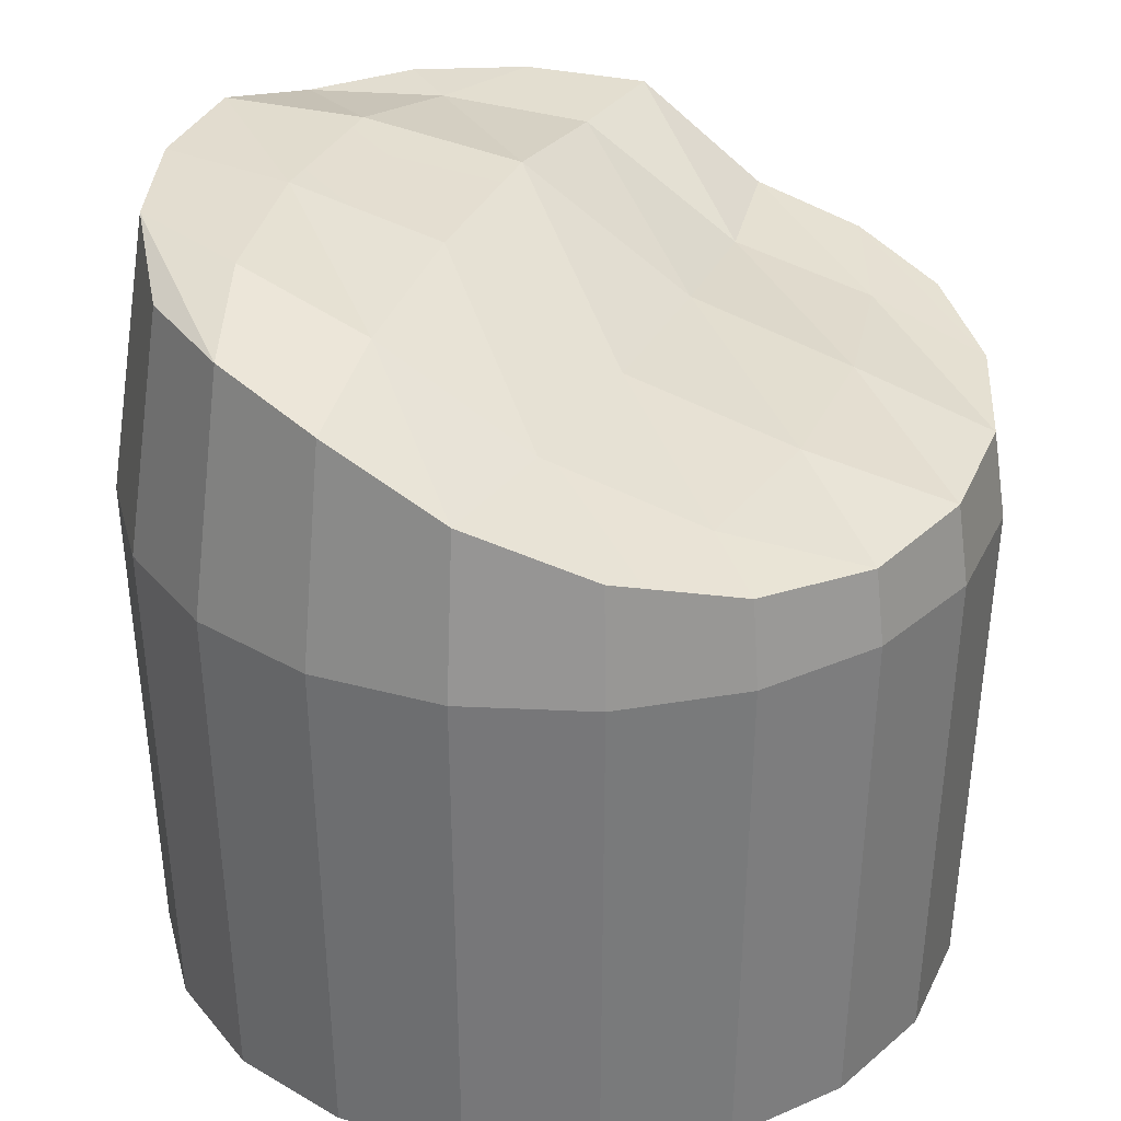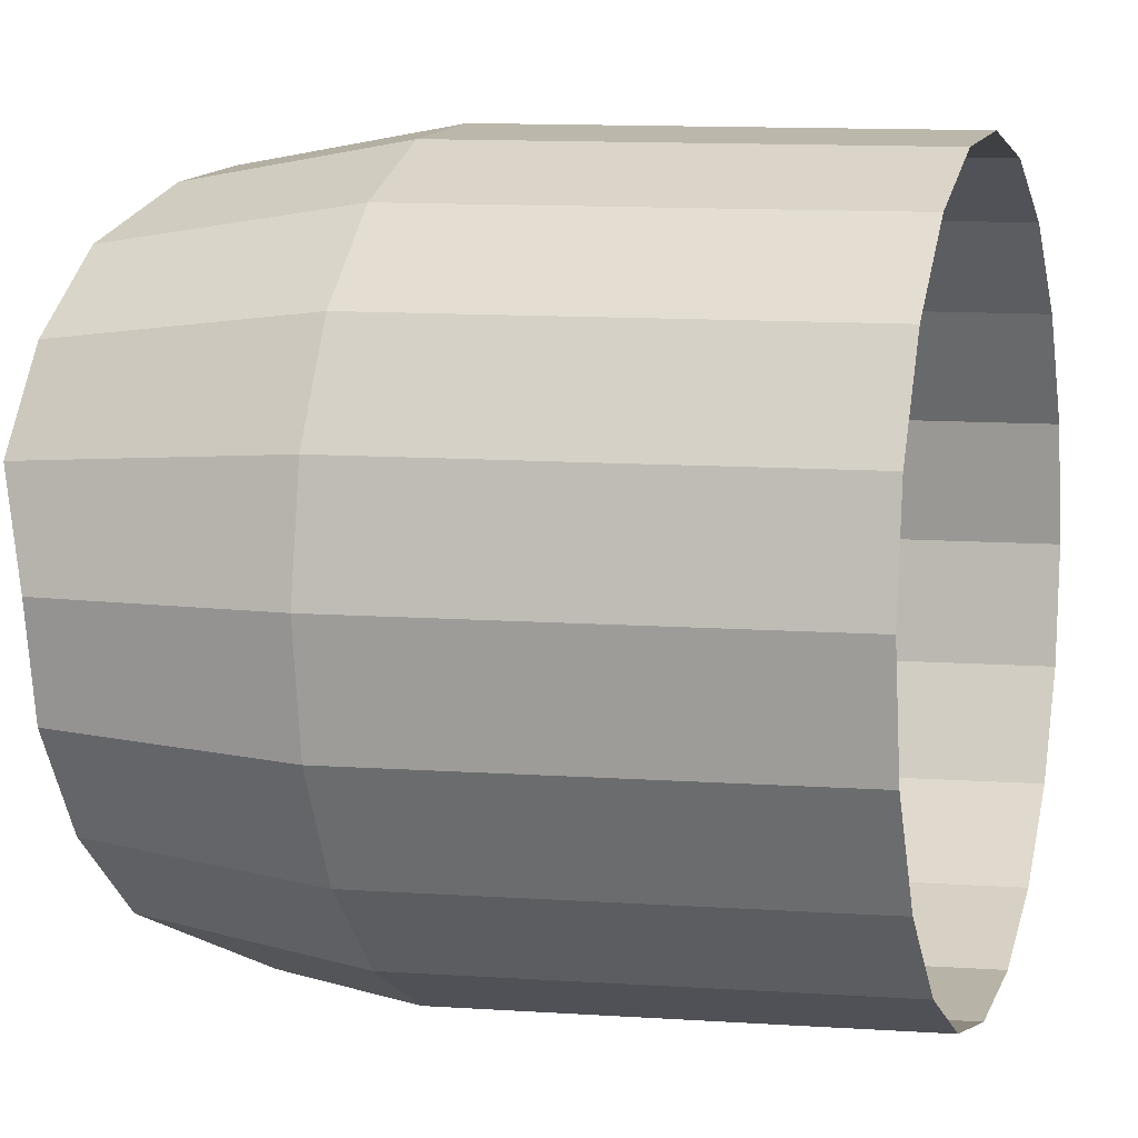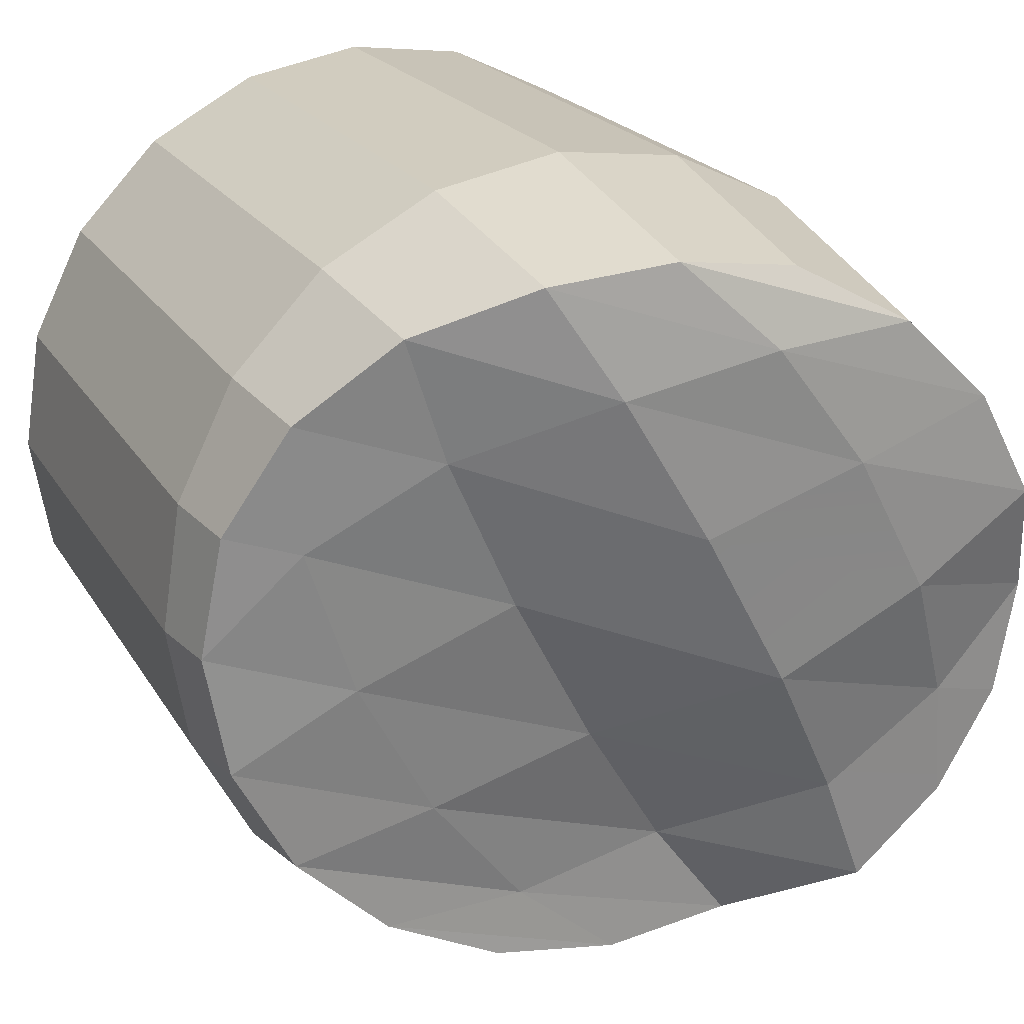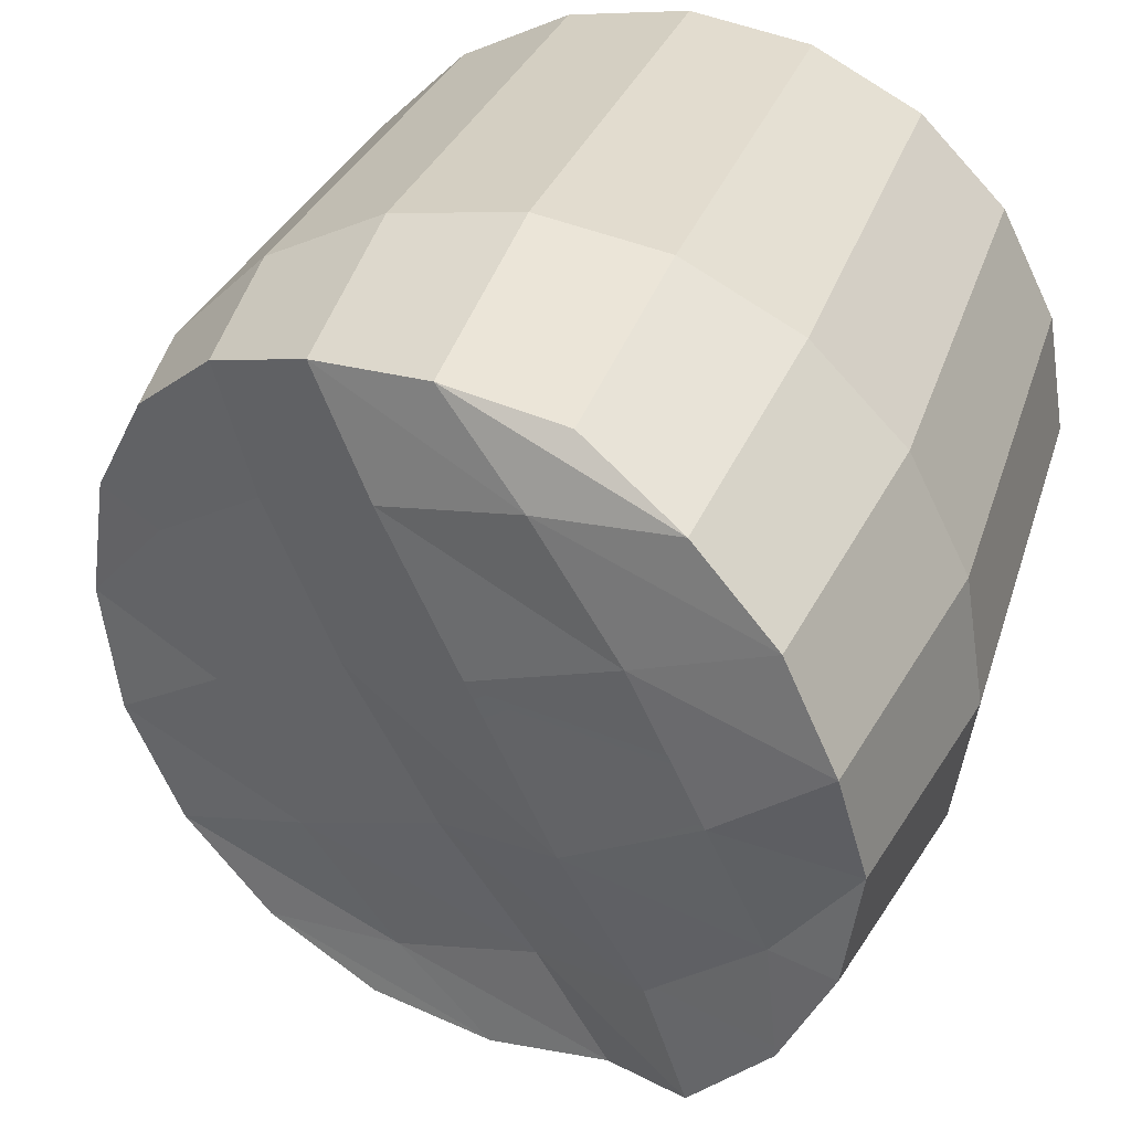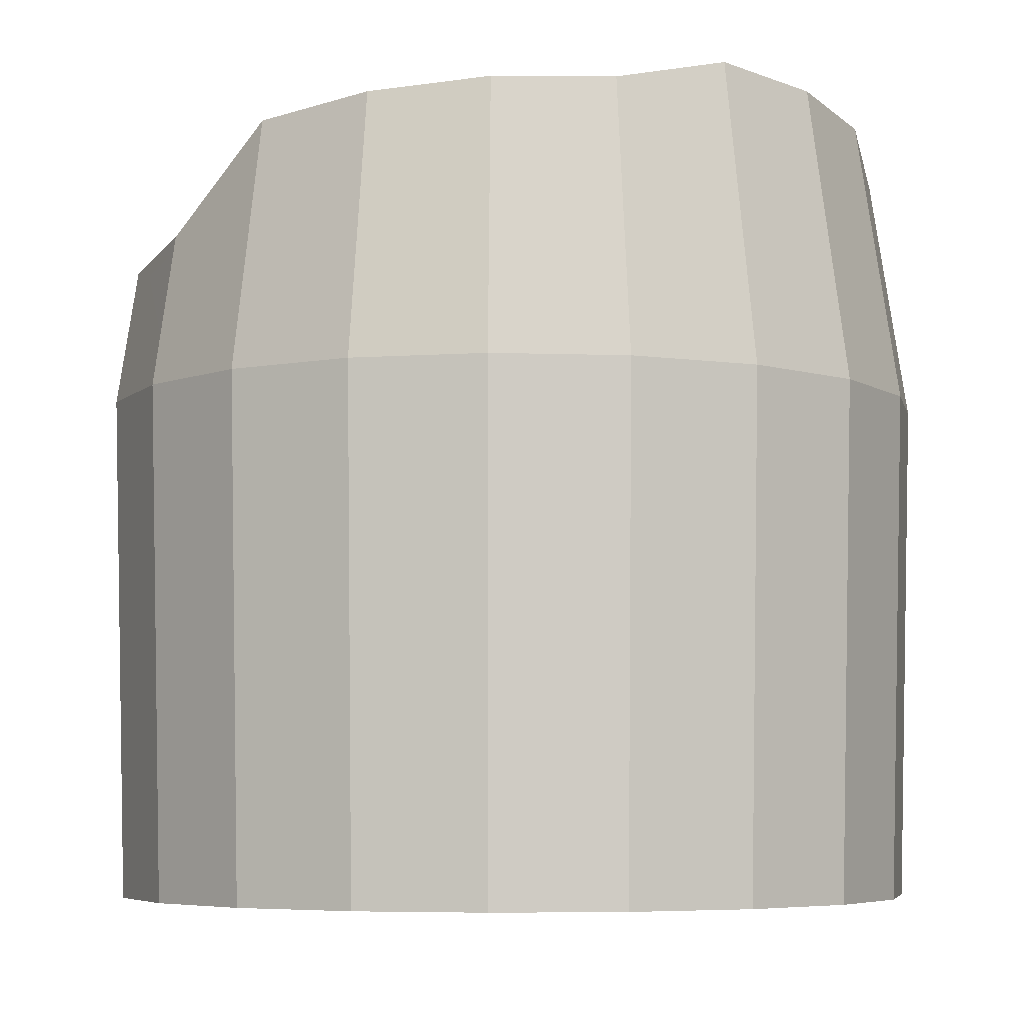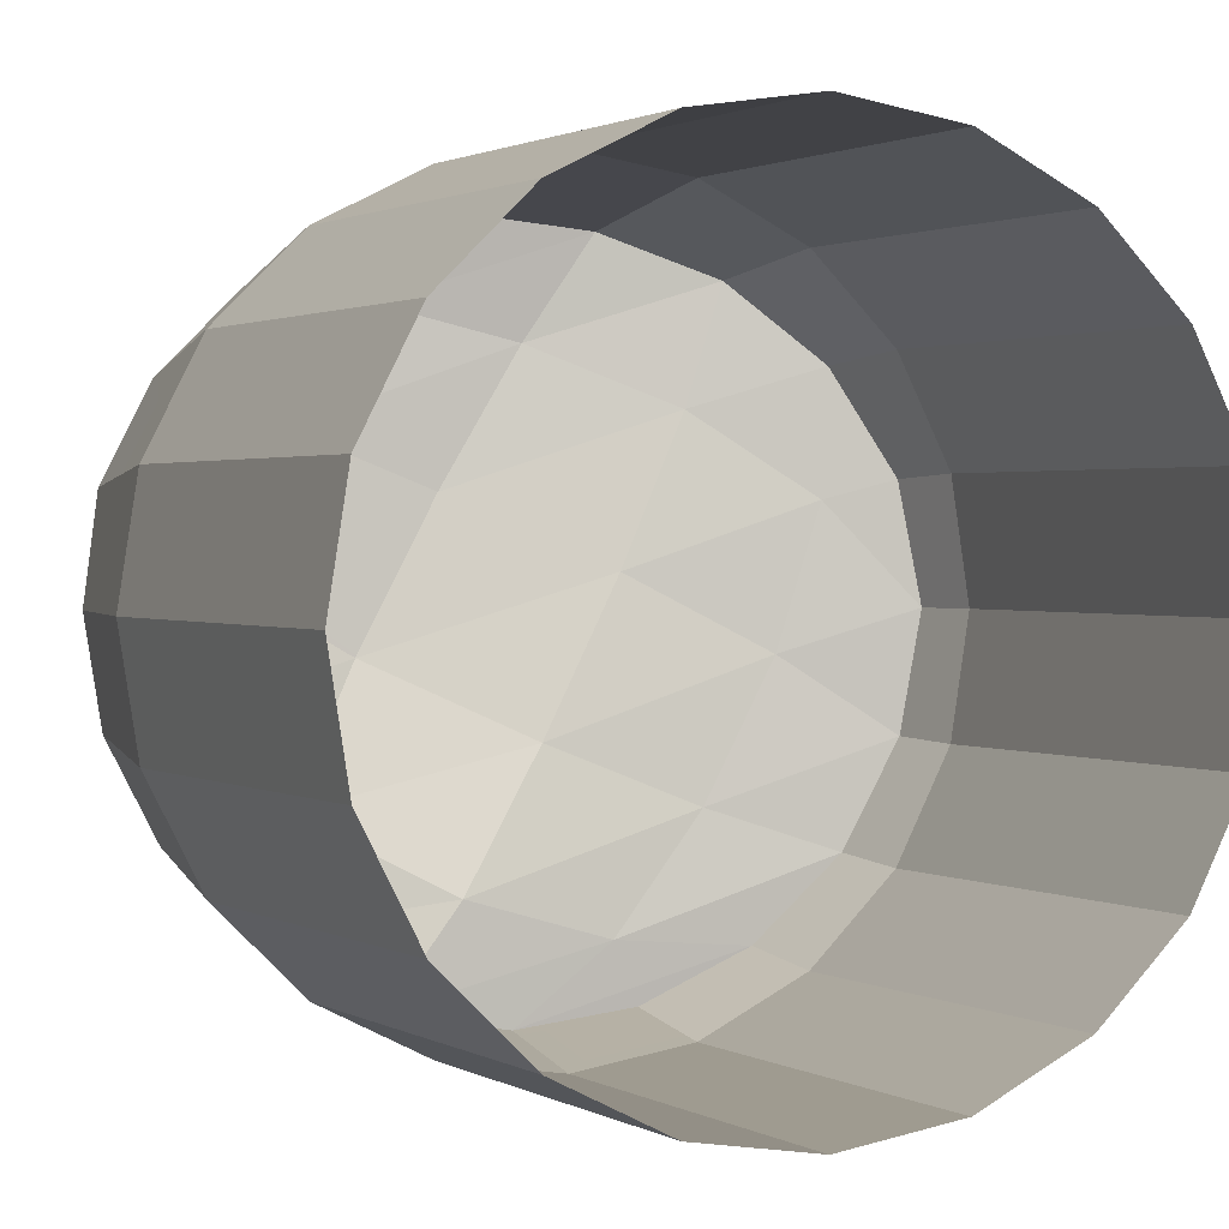
<metadata>
{"format":"obj","ext":"obj","renderer":"f3d","projection":"perspective","resolution":1024,"background":"white","views":[{"elev":30.6,"azim":-131.1,"up":"+Z"},{"elev":5.7,"azim":108.4,"up":"+Y"},{"elev":24.5,"azim":-26.0,"up":"+Y"},{"elev":33.0,"azim":17.8,"up":"+Y"},{"elev":-5.9,"azim":75.0,"up":"+Z"},{"elev":1.2,"azim":155.8,"up":"+Y"}]}
</metadata>
<code>
o Saltfill_002
v 0.00825 -1.869 -0.3318
v 0.008524 -1.869 -0.3012
v 0.01623 -1.872 -0.3012
v 0.01571 -1.873 -0.3318
v -1.9e-05 -1.868 -0.3318
v -1.9e-05 -1.867 -0.3012
v -0.008287 -1.869 -0.3318
v -0.008561 -1.869 -0.3012
v -0.01575 -1.873 -0.3318
v -0.01627 -1.872 -0.3012
v -1.9e-05 -1.868 -0.3344
v 0.008227 -1.869 -0.3344
v -0.008265 -1.869 -0.3344
v -0.0157 -1.873 -0.3344
v 0.01567 -1.873 -0.3344
v -1.9e-05 -1.869 -0.2874
v -0.007981 -1.87 -0.289
v -1.9e-05 -1.87 -0.2855
v -0.007903 -1.871 -0.2874
v -0.01545 -1.874 -0.2922
v -0.01534 -1.874 -0.2909
v 0.007854 -1.871 -0.2871
v 0.01477 -1.874 -0.2851
v -0.02547 -1.887 -0.3318
v -0.02631 -1.886 -0.3012
v -0.02238 -1.879 -0.3012
v -0.02167 -1.879 -0.3318
v -0.02678 -1.895 -0.3318
v -0.02766 -1.895 -0.3012
v -0.02547 -1.903 -0.3318
v -0.02631 -1.903 -0.3012
v -0.02167 -1.911 -0.3318
v -0.02238 -1.911 -0.3012
v -0.01575 -1.916 -0.3318
v -0.01627 -1.917 -0.3012
v -0.0267 -1.895 -0.3344
v -0.0254 -1.887 -0.3344
v -0.0254 -1.903 -0.3344
v -0.02161 -1.91 -0.3344
v -0.0157 -1.916 -0.3344
v -0.02161 -1.879 -0.3344
v -0.02175 -1.911 -0.2961
v -0.01573 -1.916 -0.2953
v -0.02166 -1.911 -0.2955
v -0.02555 -1.903 -0.296
v -0.02564 -1.903 -0.2967
v -0.02693 -1.895 -0.2965
v -0.02702 -1.895 -0.297
v -0.02551 -1.887 -0.2958
v -0.02561 -1.886 -0.2964
v -0.02147 -1.879 -0.2939
v -0.02158 -1.879 -0.2947
v -0.01566 -1.916 -0.2945
v 0.00825 -1.92 -0.3318
v 0.008524 -1.921 -0.3012
v -1.9e-05 -1.922 -0.3012
v -1.9e-05 -1.922 -0.3318
v -0.008561 -1.921 -0.3012
v -0.008288 -1.92 -0.3318
v -0.008265 -1.92 -0.3344
v -1.9e-05 -1.921 -0.3344
v 0.008227 -1.92 -0.3344
v -0.008233 -1.92 -0.2943
v -0.008189 -1.92 -0.2934
v -1.9e-05 -1.921 -0.2934
v -1.9e-05 -1.921 -0.2924
v 0.008112 -1.92 -0.2926
v 0.008056 -1.92 -0.2914
v 0.02235 -1.879 -0.3012
v 0.02163 -1.879 -0.3318
v 0.02157 -1.879 -0.3344
v 0.02024 -1.88 -0.2843
v 0.02627 -1.886 -0.3012
v 0.02543 -1.887 -0.3318
v 0.02536 -1.887 -0.3344
v 0.02373 -1.887 -0.2839
v 0.02763 -1.895 -0.3012
v 0.02674 -1.895 -0.3318
v 0.02627 -1.903 -0.3012
v 0.02543 -1.903 -0.3318
v 0.02235 -1.911 -0.3012
v 0.02163 -1.911 -0.3318
v 0.01623 -1.917 -0.3012
v 0.01571 -1.916 -0.3318
v 0.02157 -1.91 -0.3344
v 0.01567 -1.916 -0.3344
v 0.02536 -1.903 -0.3344
v 0.02667 -1.895 -0.3344
v 0.02521 -1.895 -0.2855
v 0.01494 -1.915 -0.2869
v 0.02047 -1.91 -0.2862
v 0.024 -1.903 -0.2857
v 0.02488 -1.895 -0.2834
v 0.02369 -1.903 -0.2836
v 0.02022 -1.91 -0.2841
v 0.01477 -1.915 -0.285
v 0.02339 -1.887 -0.2815
v 0.007764 -1.871 -0.2852
v 0.01457 -1.875 -0.2829
v 0.01996 -1.88 -0.282
v -0.00647 -1.916 -0.2935
v -0.01271 -1.907 -0.2935
v -0.01777 -1.898 -0.2937
v -0.02091 -1.888 -0.294
v 0.003162 -1.913 -0.2921
v -0.002618 -1.903 -0.2911
v -0.008208 -1.892 -0.2906
v -0.01275 -1.882 -0.2906
v 0.01207 -1.908 -0.2851
v 0.007258 -1.898 -0.2838
v 0.001769 -1.887 -0.2842
v -0.003604 -1.878 -0.2853
v 0.01145 -1.883 -0.2824
v 0.005764 -1.875 -0.2833
v 0.0195 -1.902 -0.284
v 0.01619 -1.893 -0.2821
f 1 3 2
f 1 4 3
f 5 1 2
f 5 2 6
f 7 5 6
f 7 6 8
f 9 7 8
f 9 8 10
f 11 1 5
f 11 12 1
f 12 4 1
f 13 5 7
f 13 11 5
f 14 7 9
f 14 13 7
f 12 15 4
f 8 6 16
f 8 16 17
f 10 8 17
f 17 16 18
f 17 18 19
f 20 17 19
f 10 17 20
f 20 19 21
f 6 22 16
f 2 23 22
f 2 3 23
f 6 2 22
f 24 26 25
f 24 27 26
f 28 24 25
f 28 25 29
f 30 28 29
f 30 29 31
f 32 30 31
f 32 31 33
f 34 32 33
f 34 33 35
f 36 24 28
f 36 37 24
f 37 27 24
f 38 28 30
f 38 36 28
f 39 30 32
f 39 38 30
f 40 32 34
f 40 39 32
f 37 41 27
f 35 33 42
f 35 42 43
f 43 42 44
f 42 45 44
f 42 46 45
f 33 46 42
f 33 31 46
f 46 47 45
f 46 48 47
f 48 49 47
f 48 50 49
f 50 51 49
f 50 52 51
f 43 44 53
f 25 52 50
f 25 26 52
f 29 50 48
f 29 25 50
f 31 48 46
f 31 29 48
f 54 56 55
f 54 57 56
f 57 58 56
f 57 59 58
f 59 35 58
f 59 34 35
f 60 34 59
f 60 40 34
f 61 59 57
f 61 60 59
f 62 57 54
f 62 61 57
f 58 35 43
f 58 43 63
f 56 58 63
f 63 43 53
f 63 53 64
f 65 63 64
f 56 63 65
f 55 56 65
f 65 64 66
f 67 65 66
f 67 66 68
f 55 65 67
f 4 69 3
f 4 70 69
f 15 70 4
f 15 71 70
f 3 69 72
f 3 72 23
f 27 10 26
f 27 9 10
f 41 9 27
f 41 14 9
f 26 10 20
f 26 20 52
f 52 20 21
f 52 21 51
f 70 73 69
f 70 74 73
f 71 74 70
f 71 75 74
f 69 73 76
f 69 76 72
f 74 77 73
f 74 78 77
f 78 79 77
f 78 80 79
f 80 81 79
f 80 82 81
f 82 83 81
f 82 84 83
f 85 84 82
f 85 86 84
f 87 82 80
f 87 85 82
f 88 80 78
f 88 87 80
f 75 78 74
f 75 88 78
f 73 77 89
f 73 89 76
f 81 83 90
f 81 90 91
f 79 81 91
f 79 91 92
f 77 92 89
f 77 79 92
f 84 55 83
f 84 54 55
f 86 54 84
f 86 62 54
f 83 55 67
f 83 67 90
f 89 94 93
f 89 92 94
f 92 95 94
f 92 91 95
f 91 96 95
f 91 90 96
f 76 89 93
f 76 93 97
f 16 98 18
f 16 22 98
f 22 99 98
f 22 23 99
f 90 68 96
f 90 67 68
f 23 100 99
f 23 72 100
f 72 97 100
f 72 76 97
f 66 53 101
f 66 64 53
f 101 53 44
f 101 44 102
f 102 44 45
f 102 45 103
f 103 45 47
f 103 47 104
f 104 47 49
f 104 49 51
f 68 66 101
f 68 101 105
f 105 101 102
f 105 102 106
f 106 102 103
f 106 103 107
f 107 103 104
f 107 104 108
f 108 104 51
f 108 51 21
f 96 68 105
f 96 105 109
f 109 105 106
f 109 106 110
f 110 106 107
f 110 107 111
f 111 107 108
f 111 108 112
f 113 111 112
f 113 112 114
f 112 21 19
f 112 108 21
f 114 112 19
f 114 19 18
f 99 114 18
f 99 18 98
f 95 109 115
f 95 96 109
f 115 109 110
f 115 110 116
f 116 110 111
f 116 111 113
f 94 95 115
f 94 115 93
f 93 115 116
f 93 116 97
f 97 116 113
f 97 113 100
f 100 114 99
f 100 113 114

</code>
